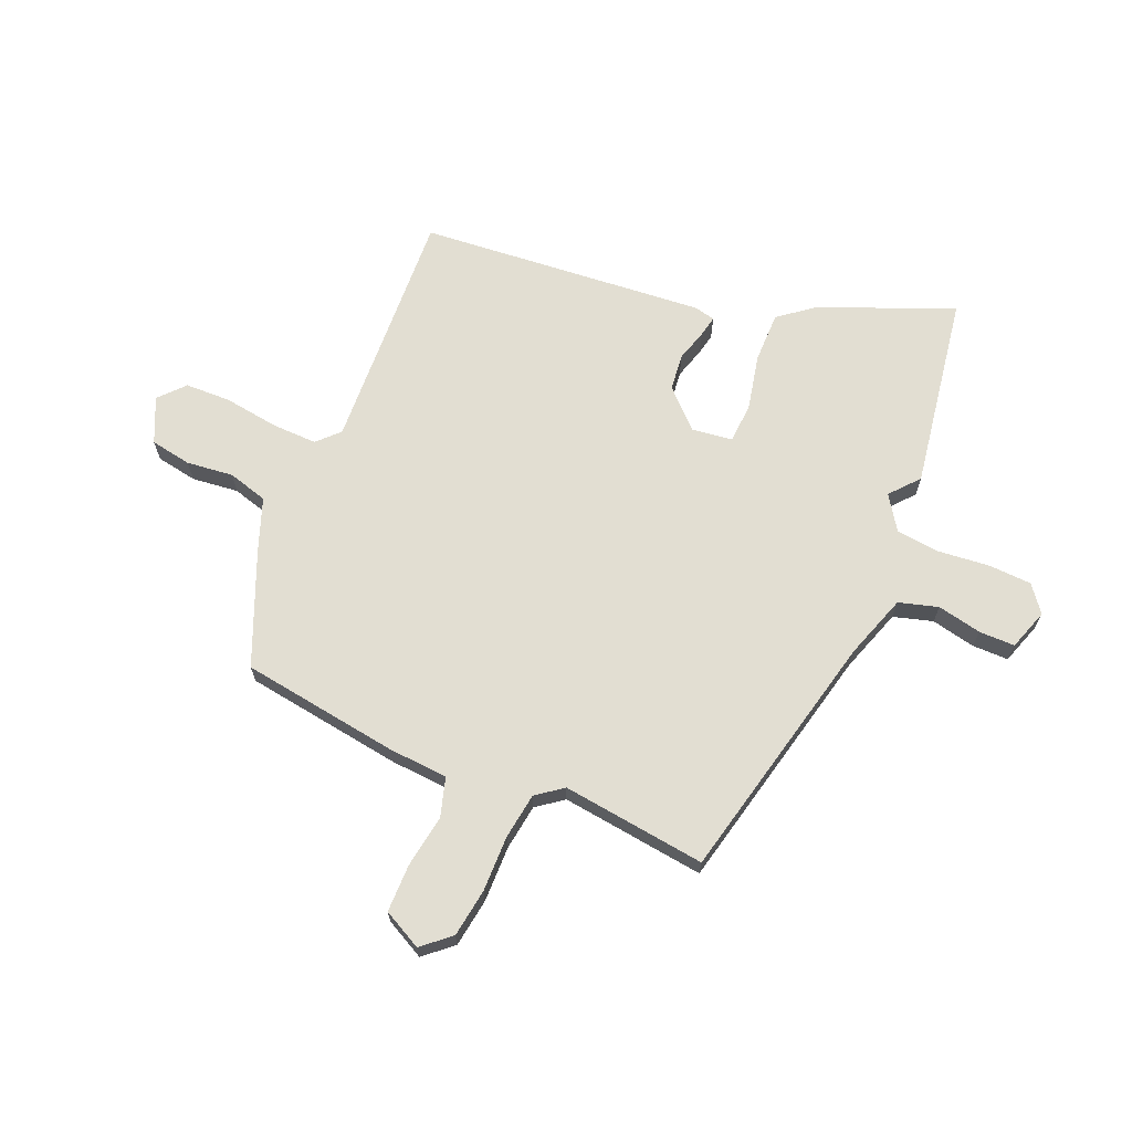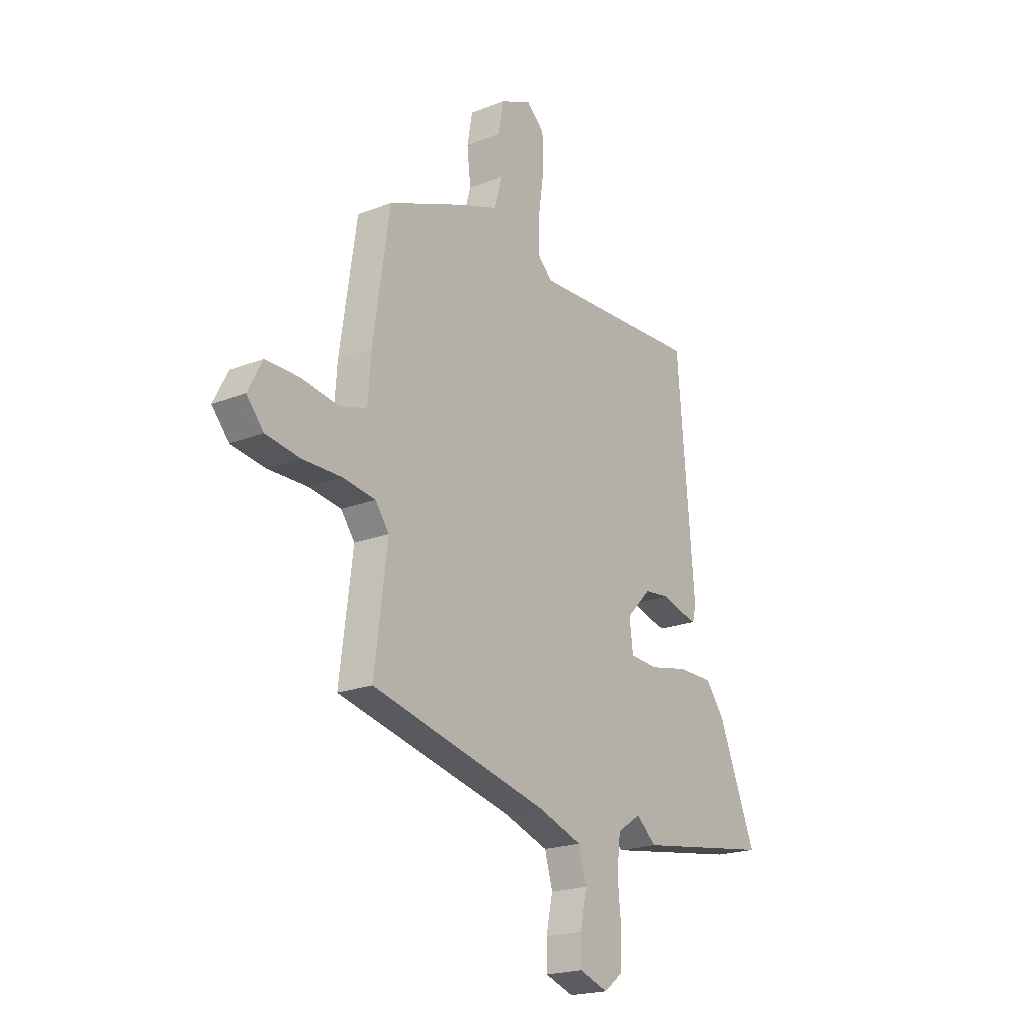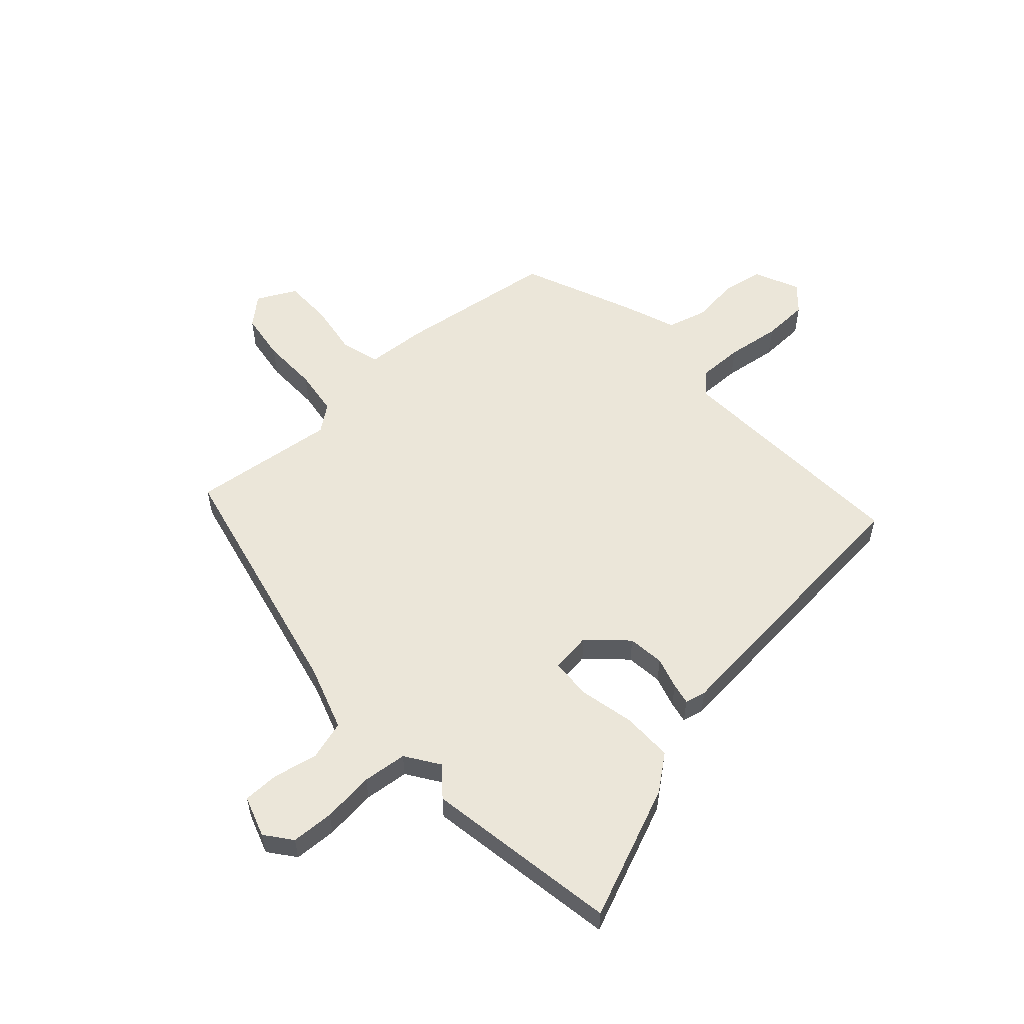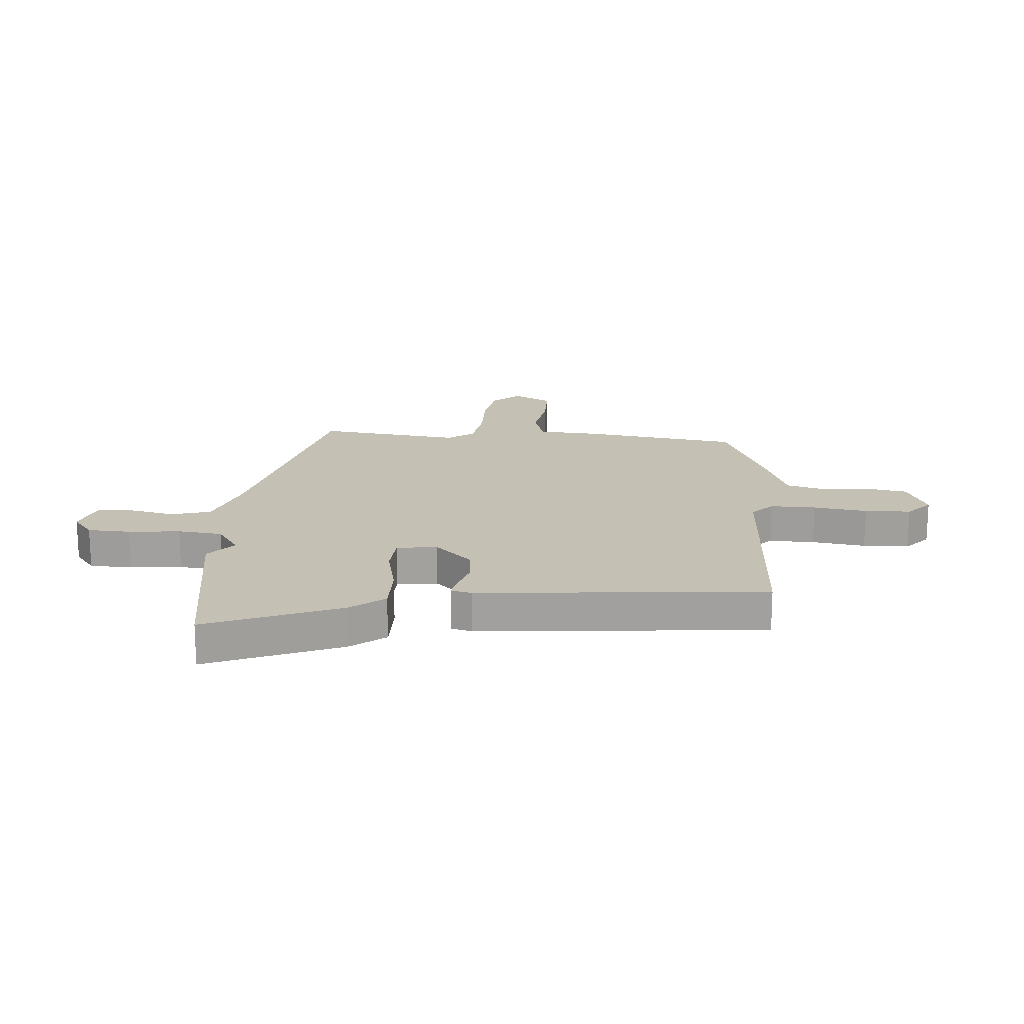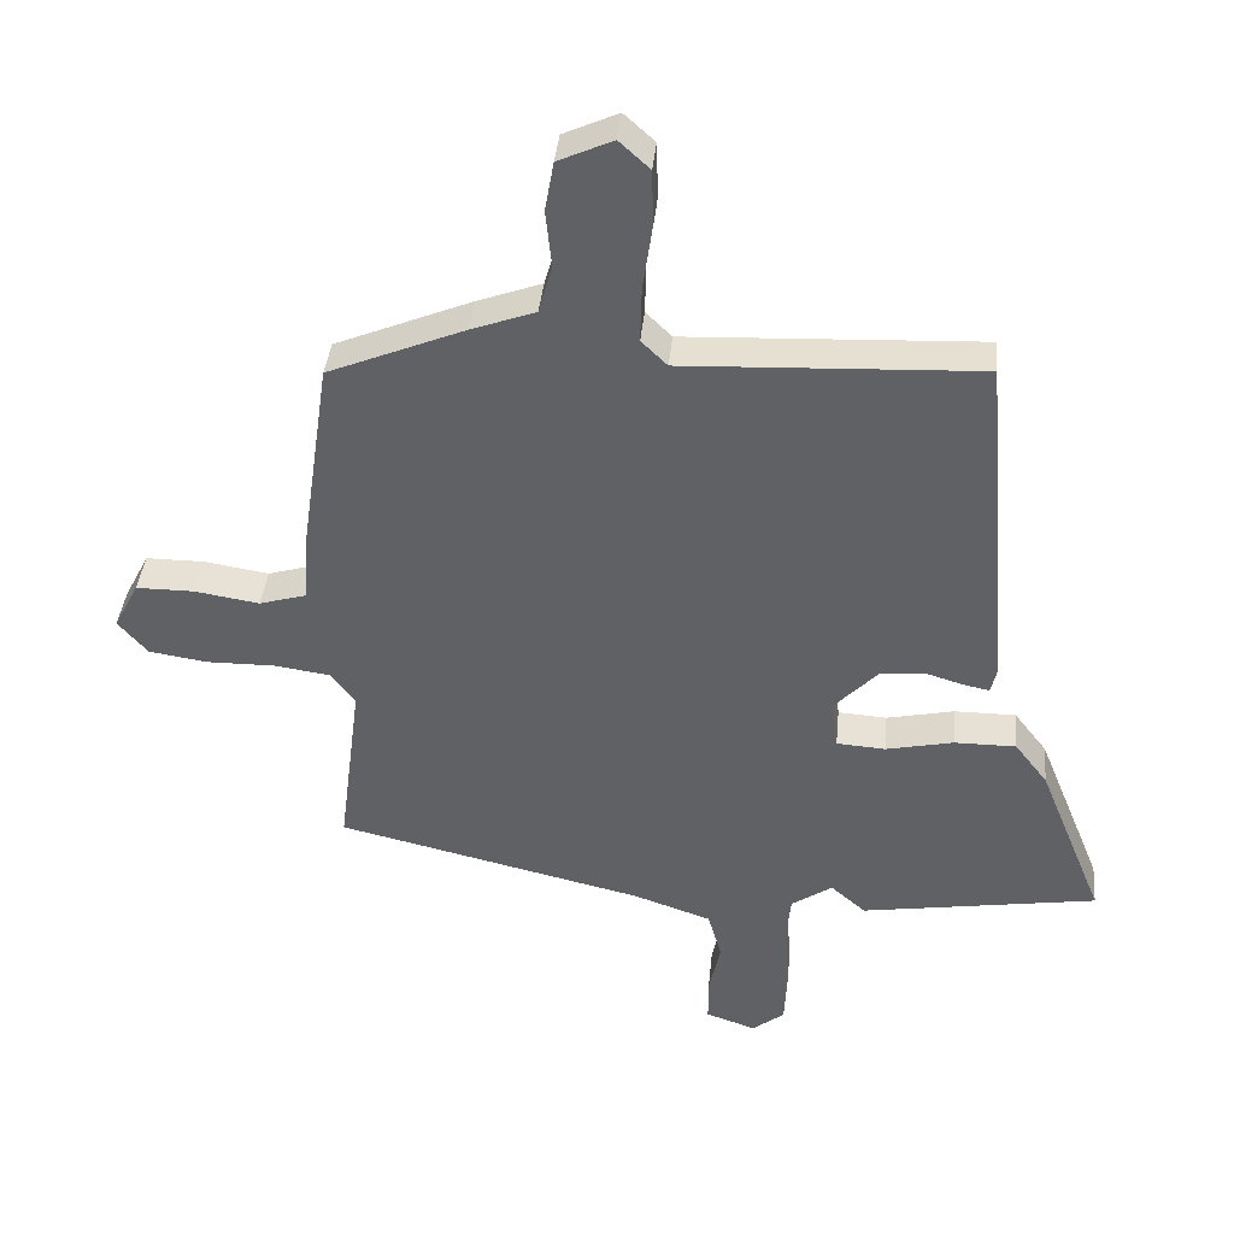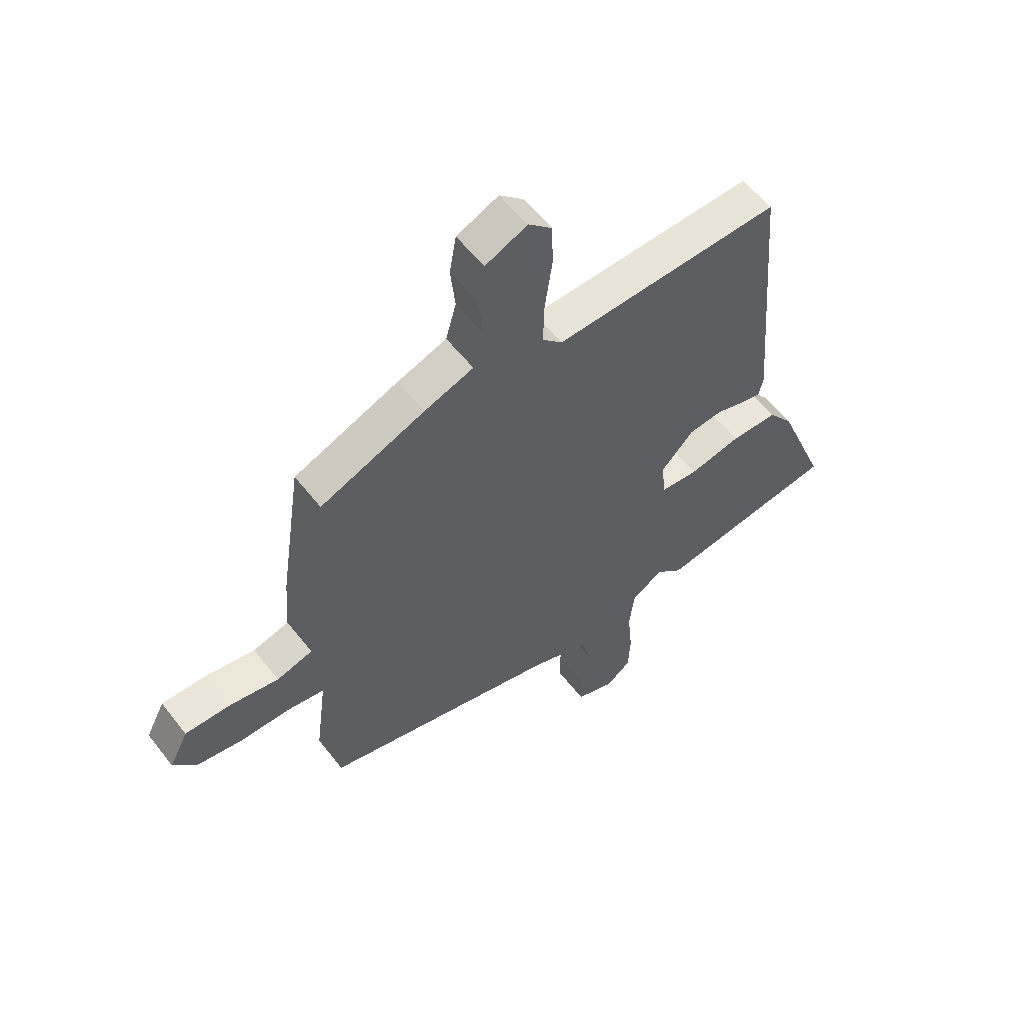
<metadata>
{"format":"obj","ext":"obj","renderer":"f3d","projection":"perspective","resolution":1024,"background":"white","views":[{"elev":67.9,"azim":112.7,"up":"+Y"},{"elev":-20.5,"azim":125.6,"up":"+Z"},{"elev":55.9,"azim":-132.7,"up":"+Y"},{"elev":18.3,"azim":-85.8,"up":"+Y"},{"elev":39.0,"azim":-174.5,"up":"+Z"},{"elev":56.7,"azim":142.6,"up":"+Z"}]}
</metadata>
<code>
v -0.421 0.07 0.473
v 0.012 0.07 0.454
v 0.05 0.07 0.491
v 0.048 0.07 0.572
v 0.034 0.07 0.668
v 0.036 0.07 0.75
v 0.081 0.07 0.791
v 0.161 0.07 0.755
v 0.174 0.07 0.682
v 0.165 0.07 0.599
v 0.185 0.07 0.528
v 0.279 0.07 0.494
v 0.479 0.07 0.412
v 0.521 0.07 0.131
v 0.529 0.07 0.024
v 0.598 0.07 0.004
v 0.693 0.07 0.019
v 0.778 0.07 0.019
v 0.814 0.07 -0.05
v 0.771 0.07 -0.1
v 0.685 0.07 -0.113
v 0.585 0.07 -0.112
v 0.503 0.07 -0.124
v 0.468 0.07 -0.171
v 0.501 0.07 -0.428
v 0.052 0.07 -0.533
v -0.062 0.07 -0.572
v -0.082 0.07 -0.642
v -0.065 0.07 -0.721
v -0.065 0.07 -0.785
v -0.138 0.07 -0.81
v -0.185 0.07 -0.774
v -0.189 0.07 -0.698
v -0.18 0.07 -0.606
v -0.189 0.07 -0.527
v -0.249 0.07 -0.487
v -0.3 0.07 -0.531
v -0.646 0.07 -0.477
v -0.55 0.07 -0.24
v -0.502 0.07 -0.178
v -0.412 0.07 -0.178
v -0.313 0.07 -0.199
v -0.242 0.07 -0.194
v -0.233 0.07 -0.122
v -0.296 0.07 -0.057
v -0.361 0.07 -0.05
v -0.417 0.07 -0.067
v -0.455 0.07 -0.075
v -0.464 0.07 -0.038
v -0.421 0 0.473
v 0.012 0 0.454
v 0.05 0 0.491
v 0.048 0 0.572
v 0.034 0 0.668
v 0.036 0 0.75
v 0.081 0 0.791
v 0.161 0 0.755
v 0.174 0 0.682
v 0.165 0 0.599
v 0.185 0 0.528
v 0.279 0 0.494
v 0.479 0 0.412
v 0.521 0 0.131
v 0.529 0 0.024
v 0.598 0 0.004
v 0.693 0 0.019
v 0.778 0 0.019
v 0.814 0 -0.05
v 0.771 0 -0.1
v 0.685 0 -0.113
v 0.585 0 -0.112
v 0.503 0 -0.124
v 0.468 0 -0.171
v 0.501 0 -0.428
v 0.052 0 -0.533
v -0.062 0 -0.572
v -0.082 0 -0.642
v -0.065 0 -0.721
v -0.065 0 -0.785
v -0.138 0 -0.81
v -0.185 0 -0.774
v -0.189 0 -0.698
v -0.18 0 -0.606
v -0.189 0 -0.527
v -0.249 0 -0.487
v -0.3 0 -0.531
v -0.646 0 -0.477
v -0.55 0 -0.24
v -0.502 0 -0.178
v -0.412 0 -0.178
v -0.313 0 -0.199
v -0.242 0 -0.194
v -0.233 0 -0.122
v -0.296 0 -0.057
v -0.361 0 -0.05
v -0.417 0 -0.067
v -0.455 0 -0.075
v -0.464 0 -0.038
f 49 1 2
f 48 49 2
f 47 48 2
f 46 47 2
f 45 46 2 3
f 44 45 3
f 43 44 3
f 40 41 42
f 39 40 42
f 38 39 42
f 37 38 42
f 36 37 42
f 35 36 42 43
f 32 33 34
f 31 32 34
f 30 31 34
f 29 30 34
f 28 29 34
f 27 28 34 35
f 35 43 3
f 27 35 3
f 26 27 3
f 20 21 22
f 19 20 22
f 18 19 22
f 17 18 22
f 16 17 22
f 15 16 22 23
f 15 23 24
f 14 15 24
f 13 14 24
f 12 13 24
f 11 12 24
f 8 9 10
f 7 8 10
f 6 7 10
f 5 6 10
f 4 5 10
f 3 4 10 11
f 24 25 26
f 11 24 26
f 3 11 26
f 51 50 98
f 51 98 97
f 51 97 96
f 51 96 95
f 52 51 95 94
f 52 94 93
f 52 93 92
f 91 90 89
f 91 89 88
f 91 88 87
f 91 87 86
f 91 86 85
f 92 91 85 84
f 83 82 81
f 83 81 80
f 83 80 79
f 83 79 78
f 83 78 77
f 84 83 77 76
f 52 92 84
f 52 84 76
f 52 76 75
f 71 70 69
f 71 69 68
f 71 68 67
f 71 67 66
f 71 66 65
f 72 71 65 64
f 73 72 64
f 73 64 63
f 73 63 62
f 73 62 61
f 73 61 60
f 59 58 57
f 59 57 56
f 59 56 55
f 59 55 54
f 59 54 53
f 60 59 53 52
f 75 74 73
f 75 73 60
f 75 60 52
f 1 50 51 2
f 2 51 52 3
f 3 52 53 4
f 4 53 54 5
f 5 54 55 6
f 6 55 56 7
f 7 56 57 8
f 8 57 58 9
f 9 58 59 10
f 10 59 60 11
f 11 60 61 12
f 12 61 62 13
f 13 62 63 14
f 14 63 64 15
f 15 64 65 16
f 16 65 66 17
f 17 66 67 18
f 18 67 68 19
f 19 68 69 20
f 20 69 70 21
f 21 70 71 22
f 22 71 72 23
f 23 72 73 24
f 24 73 74 25
f 25 74 75 26
f 26 75 76 27
f 27 76 77 28
f 28 77 78 29
f 29 78 79 30
f 30 79 80 31
f 31 80 81 32
f 32 81 82 33
f 33 82 83 34
f 34 83 84 35
f 35 84 85 36
f 36 85 86 37
f 37 86 87 38
f 38 87 88 39
f 39 88 89 40
f 40 89 90 41
f 41 90 91 42
f 42 91 92 43
f 43 92 93 44
f 44 93 94 45
f 45 94 95 46
f 46 95 96 47
f 47 96 97 48
f 48 97 98 49
f 49 98 50 1

</code>
